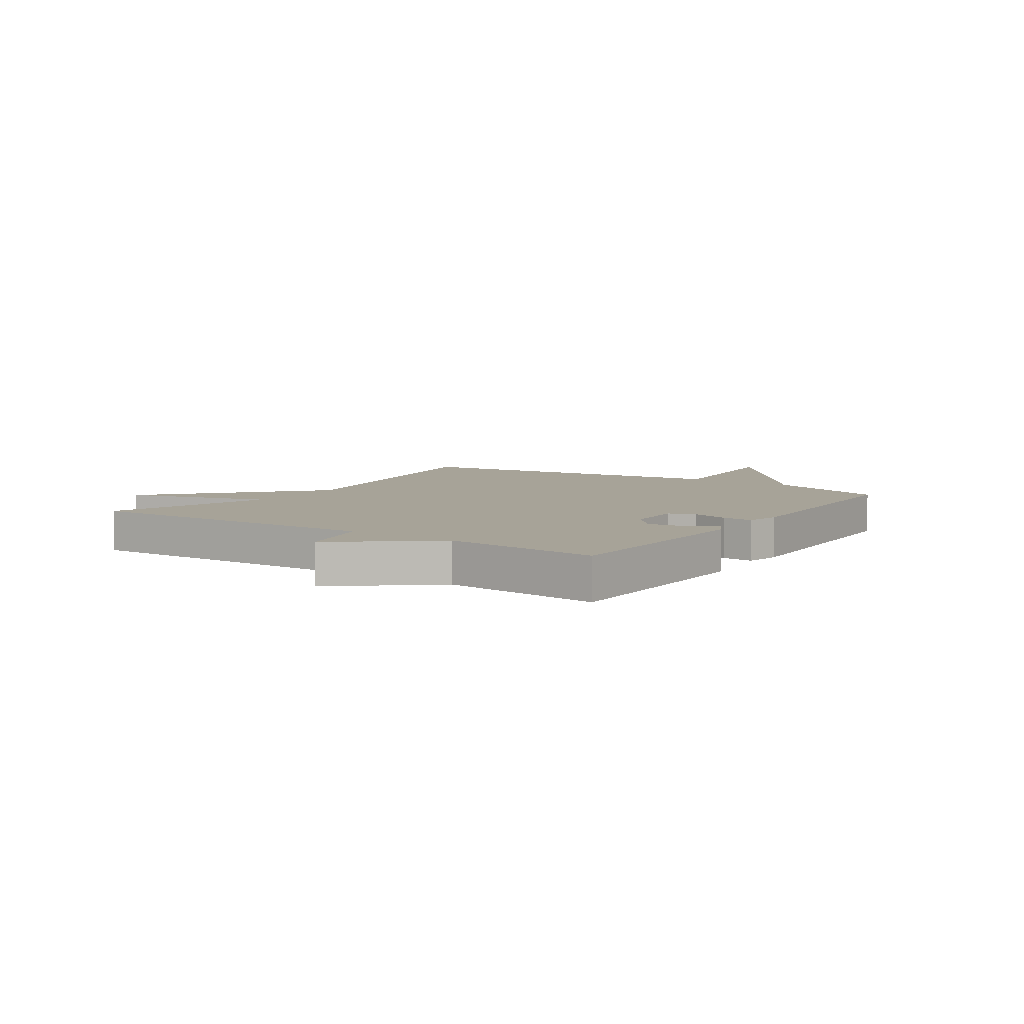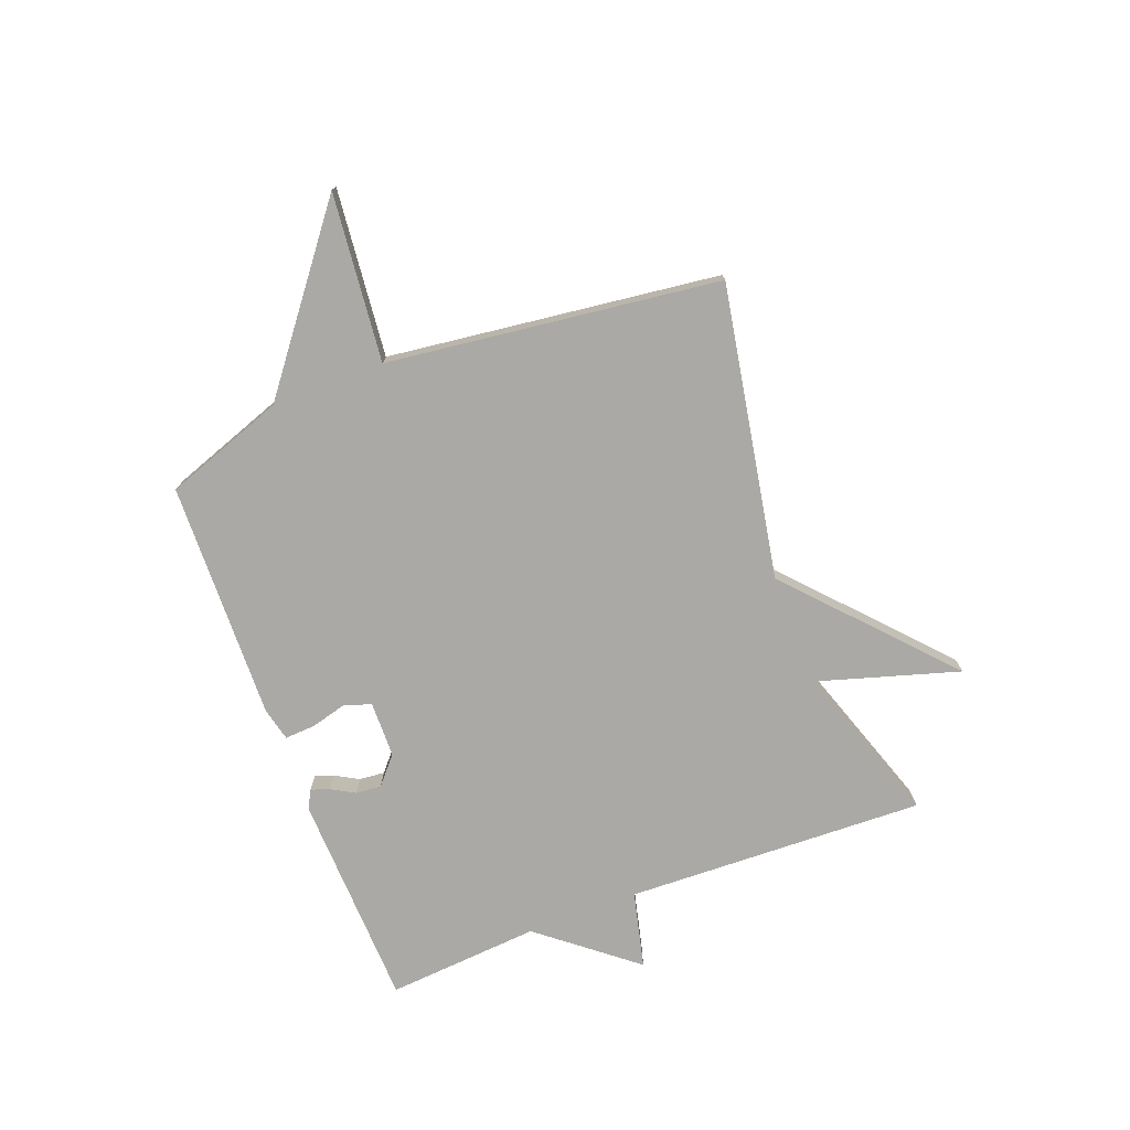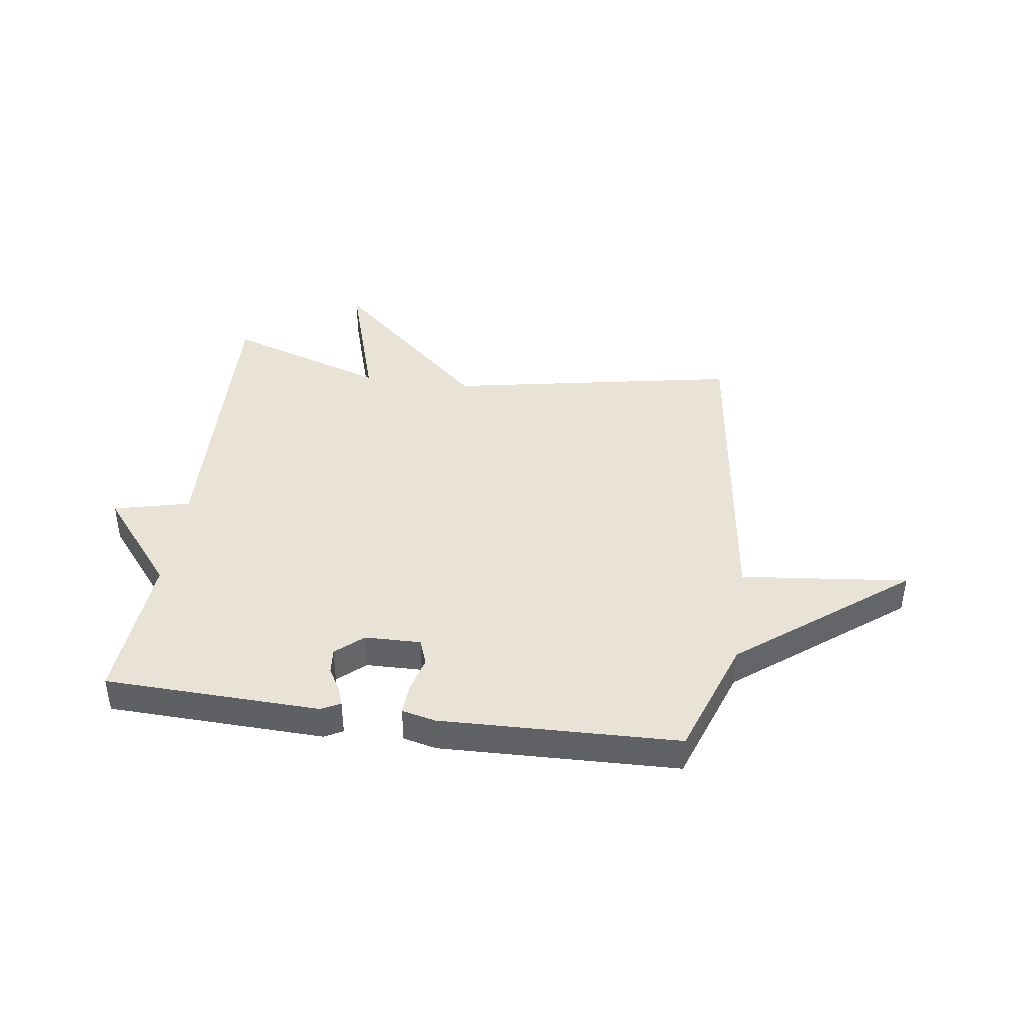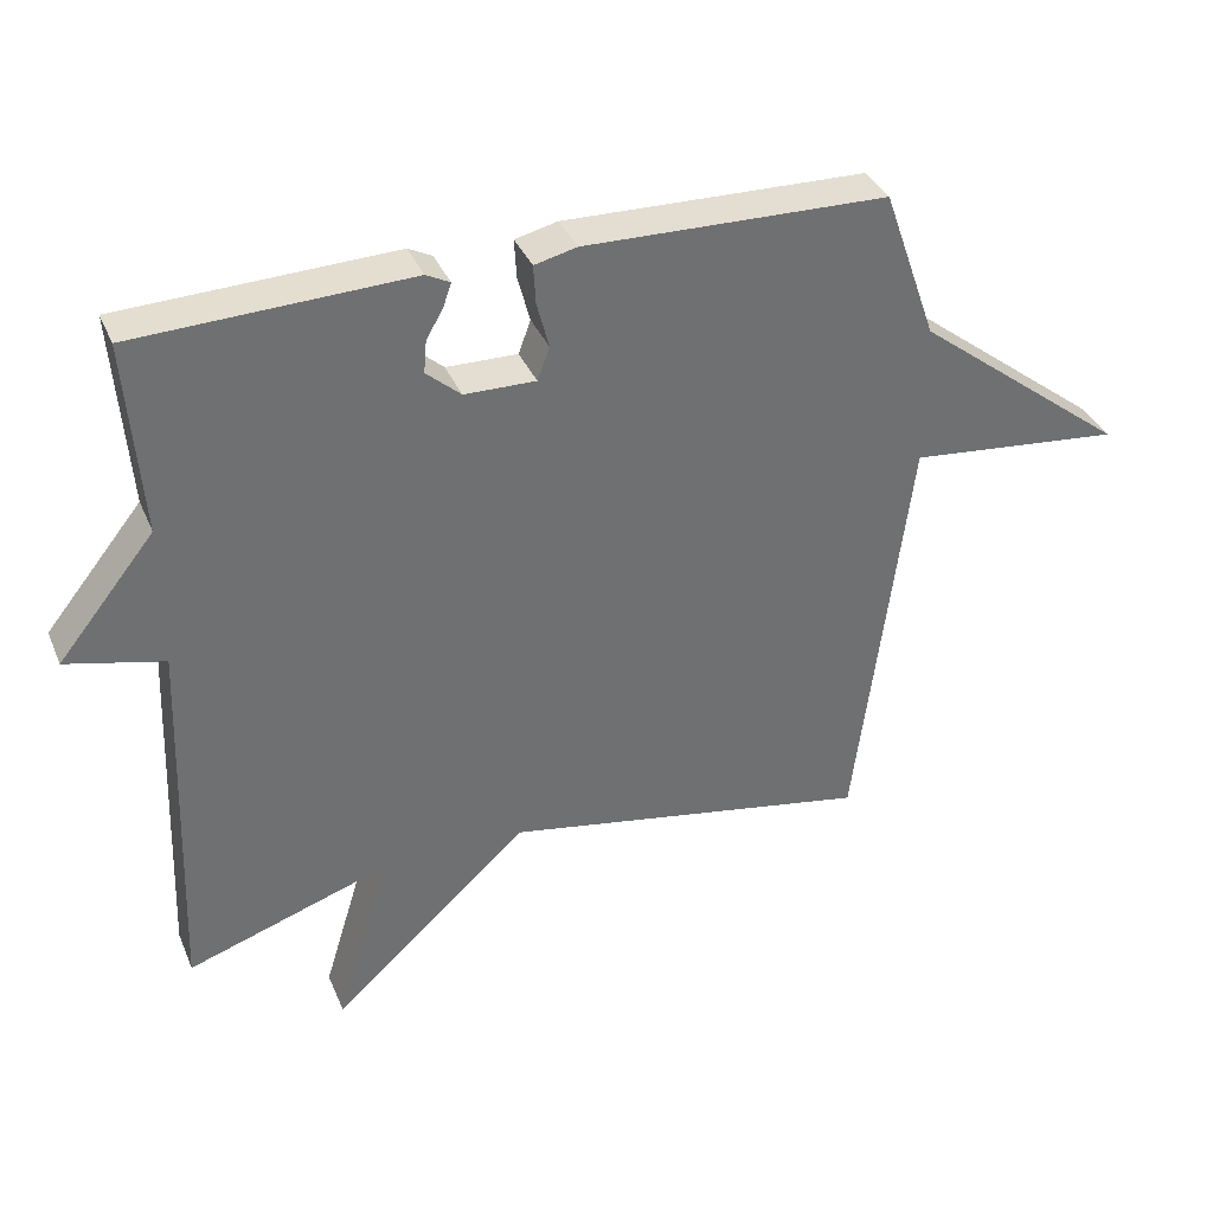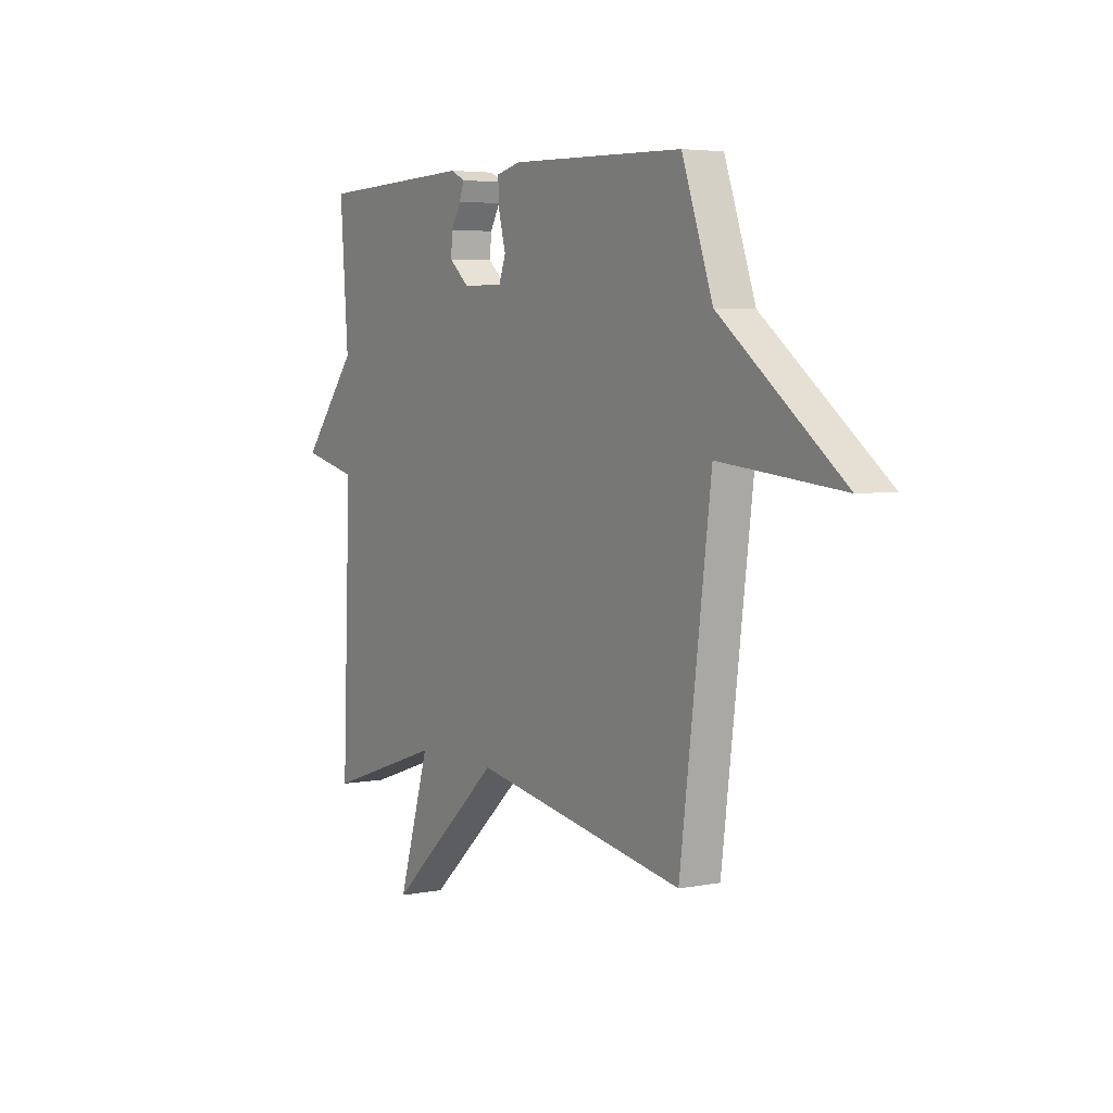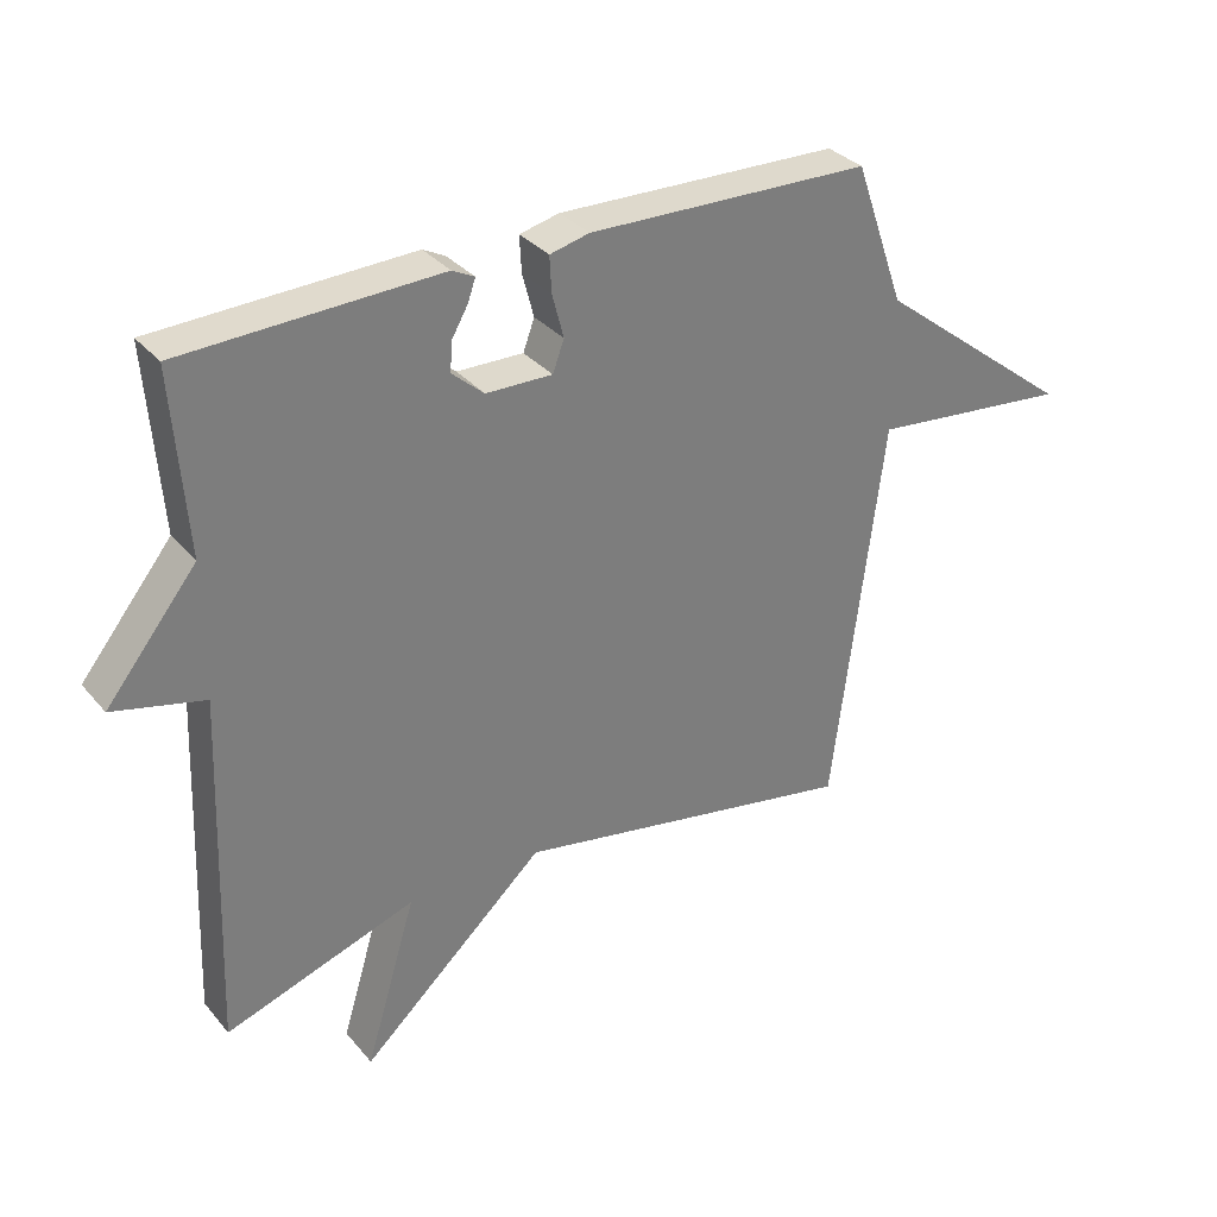
<metadata>
{"format":"obj","ext":"obj","renderer":"f3d","projection":"perspective","resolution":1024,"background":"white","views":[{"elev":6.8,"azim":-55.8,"up":"+Y"},{"elev":-75.4,"azim":111.0,"up":"+Y"},{"elev":41.5,"azim":7.9,"up":"+Y"},{"elev":36.4,"azim":-21.2,"up":"+Z"},{"elev":4.4,"azim":58.1,"up":"+Z"},{"elev":32.6,"azim":-33.4,"up":"+Z"}]}
</metadata>
<code>
v -0.5 0.07 -0.5
v -0.48 0.07 0.029
v -0.615 0.07 0.062
v -0.48 0.07 0.229
v -0.5 0.07 0.5
v -0.119 0.07 0.513
v -0.086 0.07 0.496
v -0.097 0.07 0.464
v -0.121 0.07 0.422
v -0.125 0.07 0.377
v -0.077 0.07 0.335
v 0.022 0.07 0.333
v 0.039 0.07 0.379
v 0.022 0.07 0.444
v 0.019 0.07 0.498
v 0.078 0.07 0.512
v 0.5 0.07 0.5
v 0.575 0.07 0.287
v 0.872 0.07 0.056
v 0.575 0.07 0.087
v 0.5 0.07 -0.5
v -0.016 0.07 -0.405
v -0.292 0.07 -0.655
v -0.216 0.07 -0.405
v -0.5 0 -0.5
v -0.48 0 0.029
v -0.615 0 0.062
v -0.48 0 0.229
v -0.5 0 0.5
v -0.119 0 0.513
v -0.086 0 0.496
v -0.097 0 0.464
v -0.121 0 0.422
v -0.125 0 0.377
v -0.077 0 0.335
v 0.022 0 0.333
v 0.039 0 0.379
v 0.022 0 0.444
v 0.019 0 0.498
v 0.078 0 0.512
v 0.5 0 0.5
v 0.575 0 0.287
v 0.872 0 0.056
v 0.575 0 0.087
v 0.5 0 -0.5
v -0.016 0 -0.405
v -0.292 0 -0.655
v -0.216 0 -0.405
f 22 23 24
f 20 21 22
f 20 22 24
f 18 19 20
f 17 18 20
f 16 17 20
f 15 16 20
f 14 15 20
f 13 14 20
f 12 13 20 24
f 24 1 2
f 12 24 2
f 11 12 2
f 7 8 9
f 6 7 9
f 5 6 9
f 4 5 9
f 4 9 10
f 4 10 11
f 3 4 11
f 2 3 11
f 48 47 46
f 46 45 44
f 48 46 44
f 44 43 42
f 44 42 41
f 44 41 40
f 44 40 39
f 44 39 38
f 44 38 37
f 48 44 37 36
f 26 25 48
f 26 48 36
f 26 36 35
f 33 32 31
f 33 31 30
f 33 30 29
f 33 29 28
f 34 33 28
f 35 34 28
f 35 28 27
f 35 27 26
f 1 25 26 2
f 2 26 27 3
f 3 27 28 4
f 4 28 29 5
f 5 29 30 6
f 6 30 31 7
f 7 31 32 8
f 8 32 33 9
f 9 33 34 10
f 10 34 35 11
f 11 35 36 12
f 12 36 37 13
f 13 37 38 14
f 14 38 39 15
f 15 39 40 16
f 16 40 41 17
f 17 41 42 18
f 18 42 43 19
f 19 43 44 20
f 20 44 45 21
f 21 45 46 22
f 22 46 47 23
f 23 47 48 24
f 24 48 25 1

</code>
